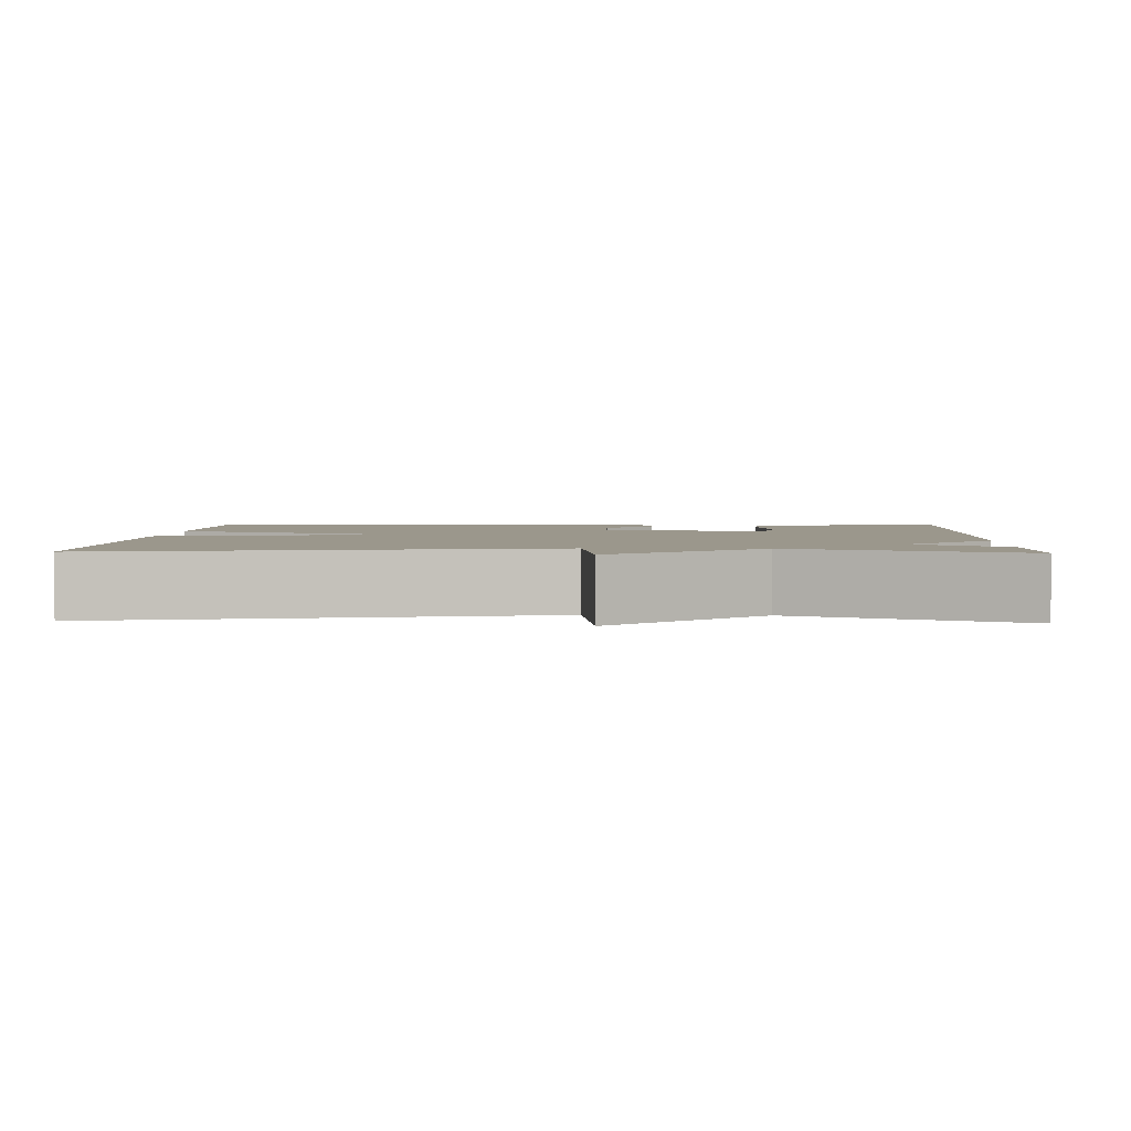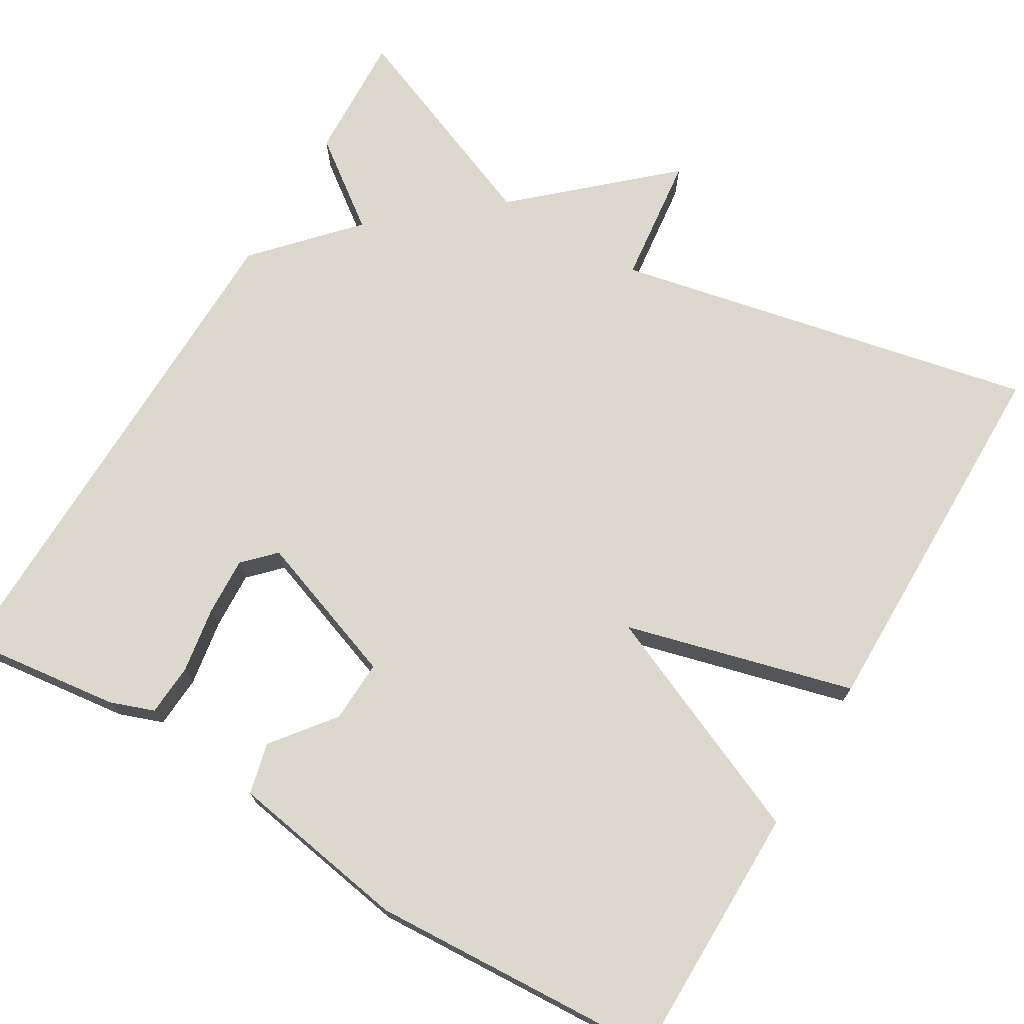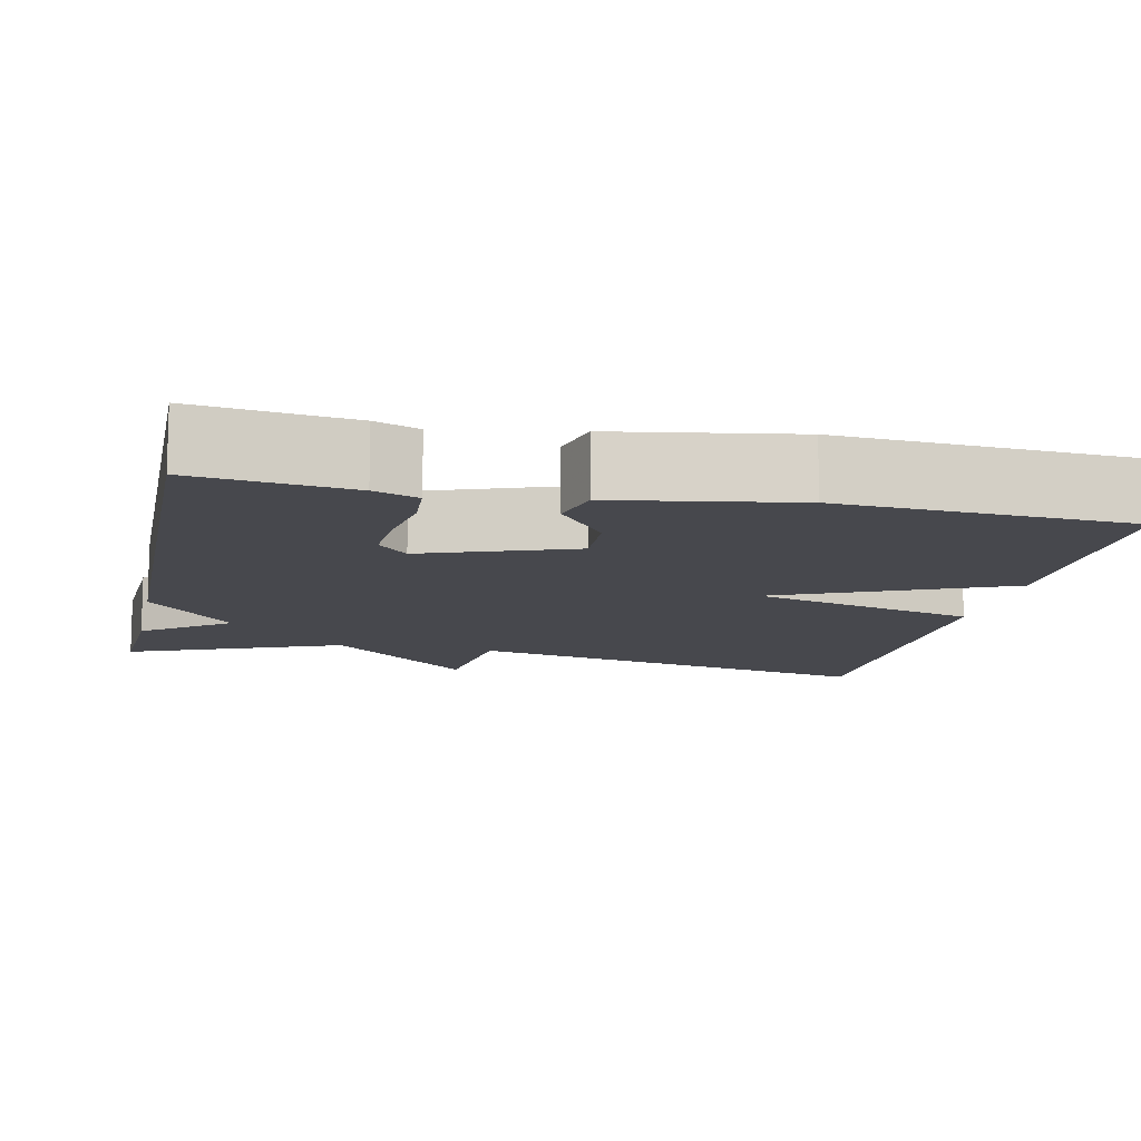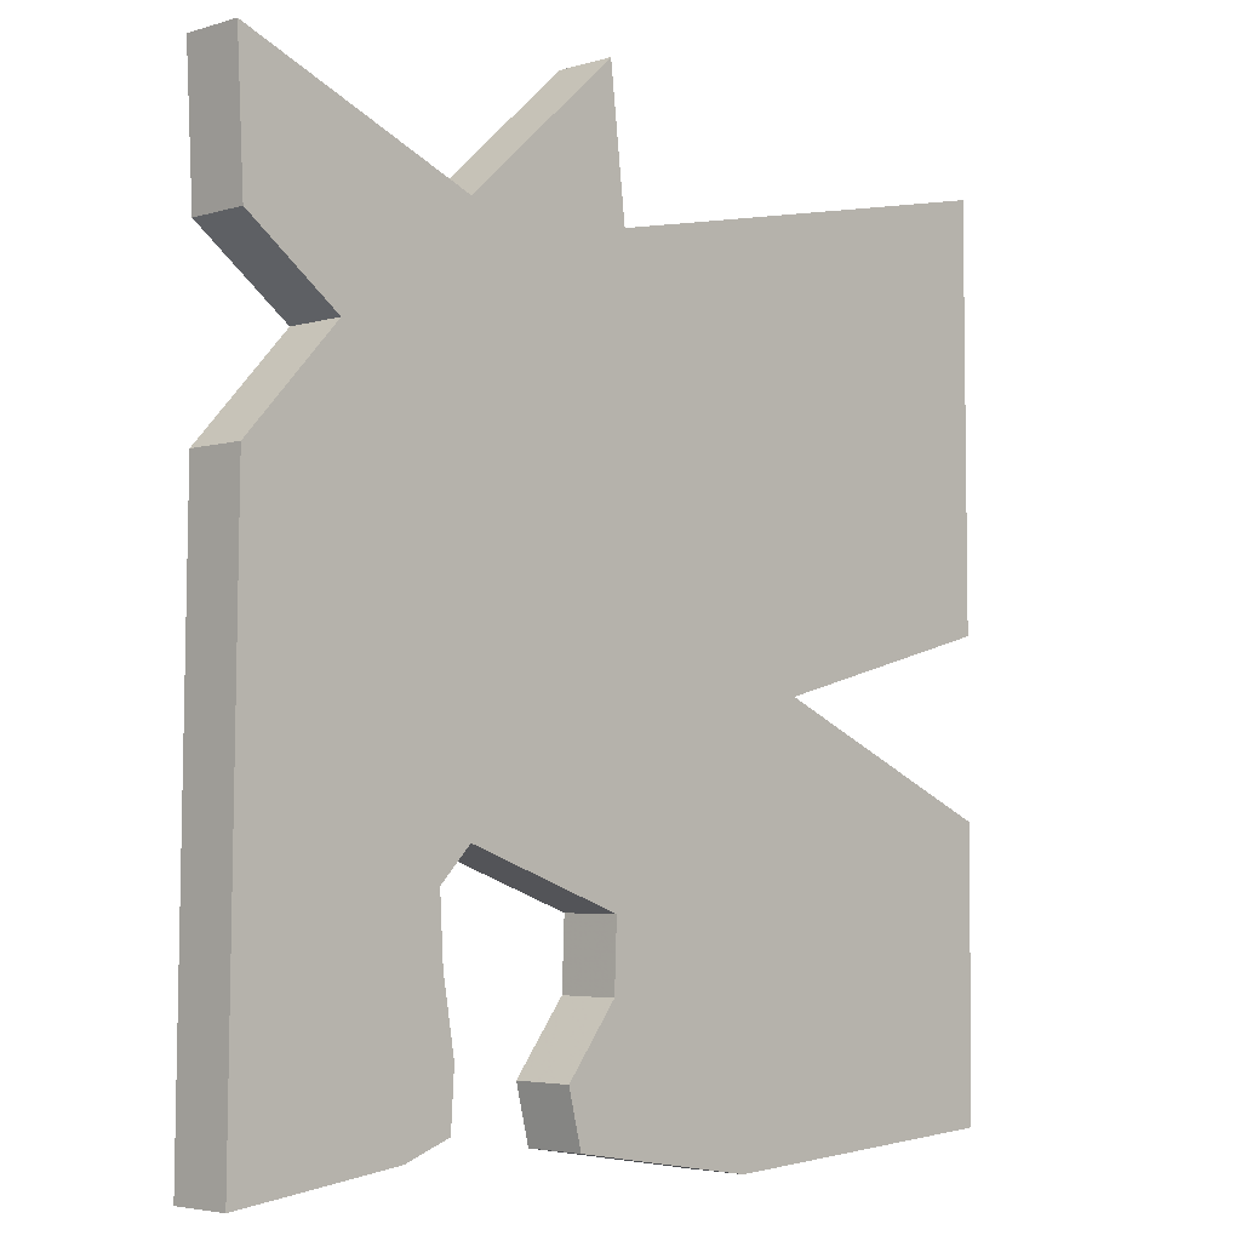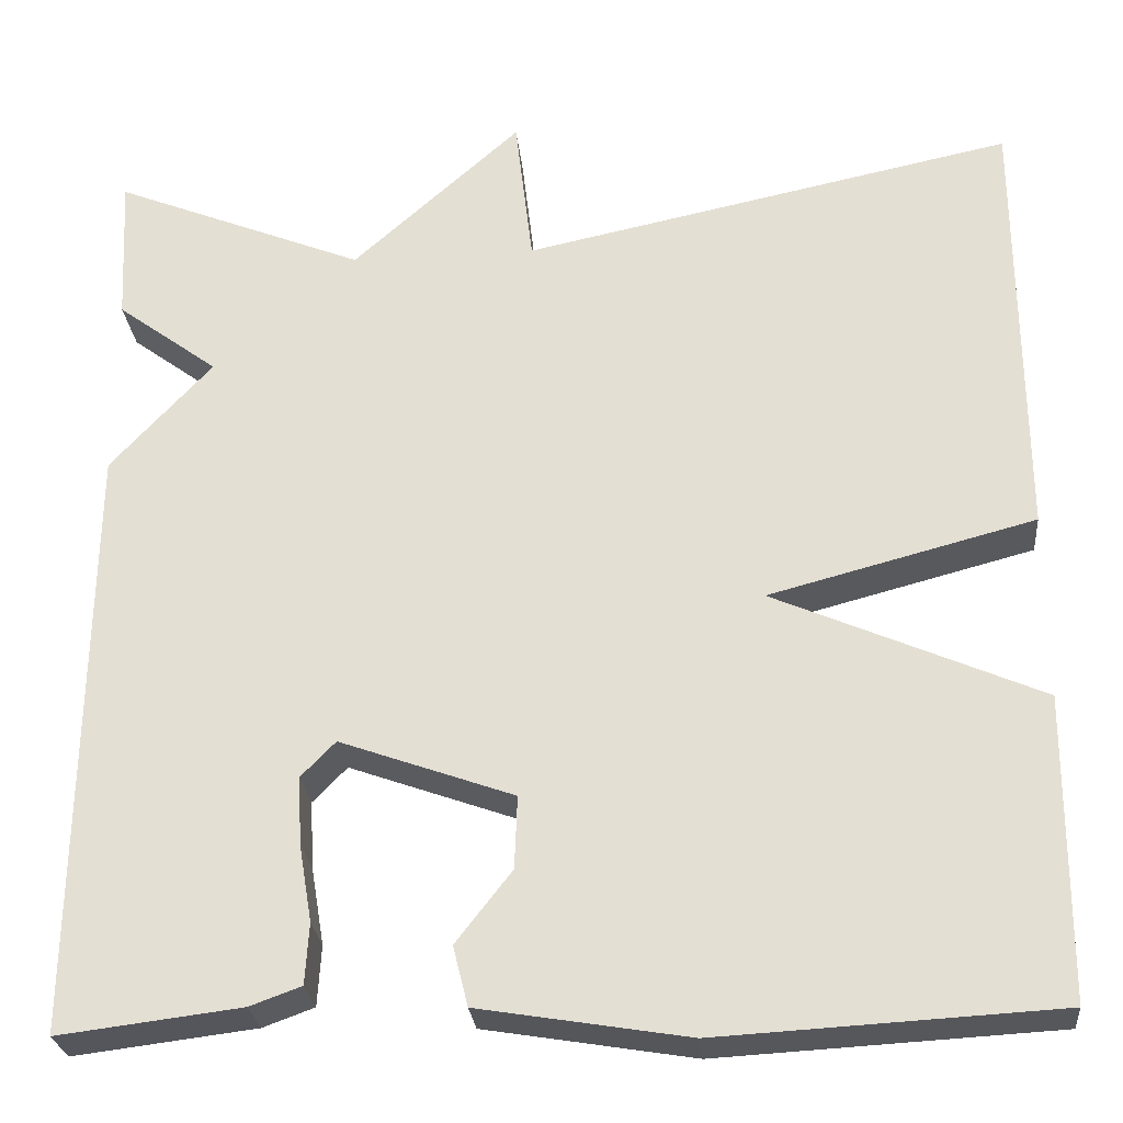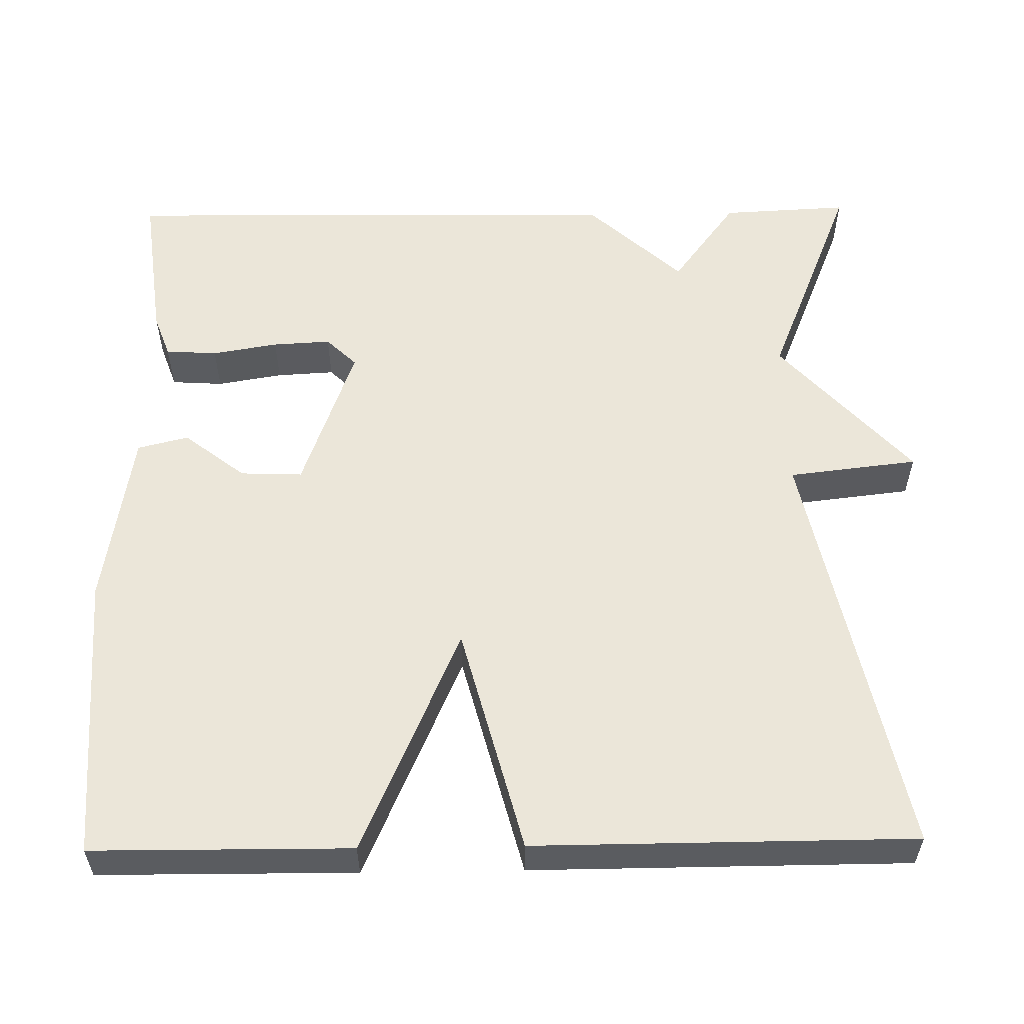
<metadata>
{"format":"obj","ext":"obj","renderer":"f3d","projection":"perspective","resolution":1024,"background":"white","views":[{"elev":2.6,"azim":2.1,"up":"+Y"},{"elev":72.1,"azim":-149.3,"up":"+Y"},{"elev":-11.8,"azim":167.8,"up":"+Y"},{"elev":-4.2,"azim":134.2,"up":"+Z"},{"elev":-26.9,"azim":-174.6,"up":"+Z"},{"elev":56.3,"azim":-90.9,"up":"+Y"}]}
</metadata>
<code>
v -0.5 0.07 0.5
v 0.029 0.07 0.39
v 0.048 0.07 0.553
v 0.229 0.07 0.39
v 0.5 0.07 0.5
v 0.492 0.07 0.34
v 0.383 0.07 0.259
v 0.492 0.07 0.14
v 0.5 0.07 -0.5
v 0.305 0.07 -0.476
v 0.25 0.07 -0.456
v 0.246 0.07 -0.391
v 0.26 0.07 -0.308
v 0.264 0.07 -0.235
v 0.227 0.07 -0.197
v 0.04 0.07 -0.264
v 0.043 0.07 -0.342
v 0.103 0.07 -0.419
v 0.087 0.07 -0.483
v -0.137 0.07 -0.52
v -0.5 0.07 -0.5
v -0.502 0.07 -0.176
v -0.216 0.07 -0.051
v -0.502 0.07 0.024
v -0.5 0 0.5
v 0.029 0 0.39
v 0.048 0 0.553
v 0.229 0 0.39
v 0.5 0 0.5
v 0.492 0 0.34
v 0.383 0 0.259
v 0.492 0 0.14
v 0.5 0 -0.5
v 0.305 0 -0.476
v 0.25 0 -0.456
v 0.246 0 -0.391
v 0.26 0 -0.308
v 0.264 0 -0.235
v 0.227 0 -0.197
v 0.04 0 -0.264
v 0.043 0 -0.342
v 0.103 0 -0.419
v 0.087 0 -0.483
v -0.137 0 -0.52
v -0.5 0 -0.5
v -0.502 0 -0.176
v -0.216 0 -0.051
v -0.502 0 0.024
f 23 24 1 2
f 21 22 23
f 20 21 23
f 19 20 23
f 18 19 23
f 17 18 23
f 16 17 23
f 15 16 23 2
f 2 3 4
f 15 2 4
f 14 15 4
f 11 12 13
f 10 11 13
f 9 10 13
f 8 9 13
f 7 8 13
f 7 13 14
f 4 5 6 7
f 4 7 14
f 26 25 48 47
f 47 46 45
f 47 45 44
f 47 44 43
f 47 43 42
f 47 42 41
f 47 41 40
f 26 47 40 39
f 28 27 26
f 28 26 39
f 28 39 38
f 37 36 35
f 37 35 34
f 37 34 33
f 37 33 32
f 37 32 31
f 38 37 31
f 31 30 29 28
f 38 31 28
f 1 25 26 2
f 2 26 27 3
f 3 27 28 4
f 4 28 29 5
f 5 29 30 6
f 6 30 31 7
f 7 31 32 8
f 8 32 33 9
f 9 33 34 10
f 10 34 35 11
f 11 35 36 12
f 12 36 37 13
f 13 37 38 14
f 14 38 39 15
f 15 39 40 16
f 16 40 41 17
f 17 41 42 18
f 18 42 43 19
f 19 43 44 20
f 20 44 45 21
f 21 45 46 22
f 22 46 47 23
f 23 47 48 24
f 24 48 25 1

</code>
